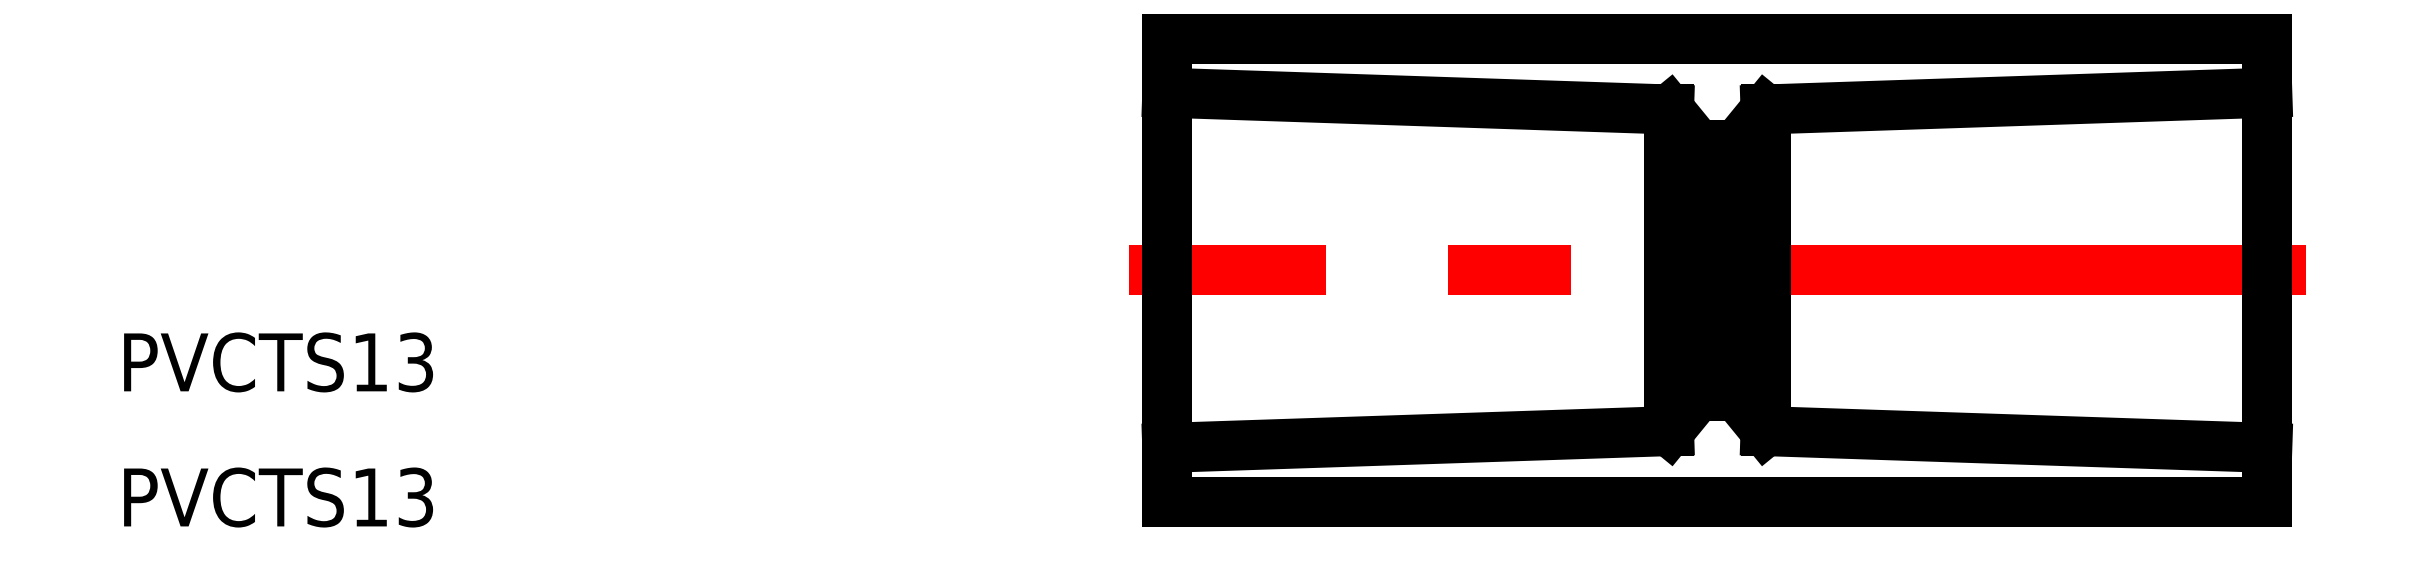
<metadata>
{"format":"dxf","ext":"dxf","renderer":"ezdxf+matplotlib","layout":"modelspace","background":"white","min_lineweight":24,"dpi":150}
</metadata>
<code>
0
SECTION
2
ENTITIES
0
LINE
8
0
10
57
20
-2.763e-12
30
0
11
0
21
0
31
0
0
LINE
8
0
10
29.5
20
18.5
30
0
11
27.5
21
18.5
31
0
0
LINE
8
0
10
29.5
20
5.5
30
0
11
27.5
21
5.5
31
0
0
LINE
8
0
10
57
20
24
30
0
11
0
21
24
31
0
0
LINE
8
CENTER
10
59
20
12
30
0
11
-2
21
12
31
0
0
LINE
8
0
10
0
20
24
30
0
11
0
21
0
31
0
0
LINE
8
0
10
27.5
20
18.5
30
0
11
27.5
21
5.5
31
0
0
LINE
8
0
10
26
20
20.33
30
0
11
26
21
3.667
31
0
0
LINE
8
0
10
0
20
2.8
30
0
11
26
21
3.667
31
0
0
LINE
8
0
10
27.5
20
5.5
30
0
11
26
21
3.667
31
0
0
LINE
8
0
10
0
20
21.2
30
0
11
26
21
20.33
31
0
0
LINE
8
0
10
27.5
20
18.5
30
0
11
26
21
20.33
31
0
0
LINE
8
0
10
57
20
24
30
0
11
57
21
-2.763e-12
31
0
0
LINE
8
0
10
31
20
20.33
30
0
11
31
21
3.667
31
0
0
LINE
8
0
10
29.5
20
18.5
30
0
11
29.5
21
5.5
31
0
0
LINE
8
0
10
57
20
2.8
30
0
11
31
21
3.667
31
0
0
LINE
8
0
10
29.5
20
5.5
30
0
11
31
21
3.667
31
0
0
LINE
8
0
10
57
20
21.2
30
0
11
31
21
20.33
31
0
0
LINE
8
0
10
29.5
20
18.5
30
0
11
31
21
20.33
31
0
0
TEXT
8
0
10
-54.42
20
5.728
30
0
40
3
1
PVCTS13
0
TEXT
8
0
10
-54.42
20
-1.272
30
0
40
3
1
PVCTS13
0
ENDSEC
0
EOF

</code>
